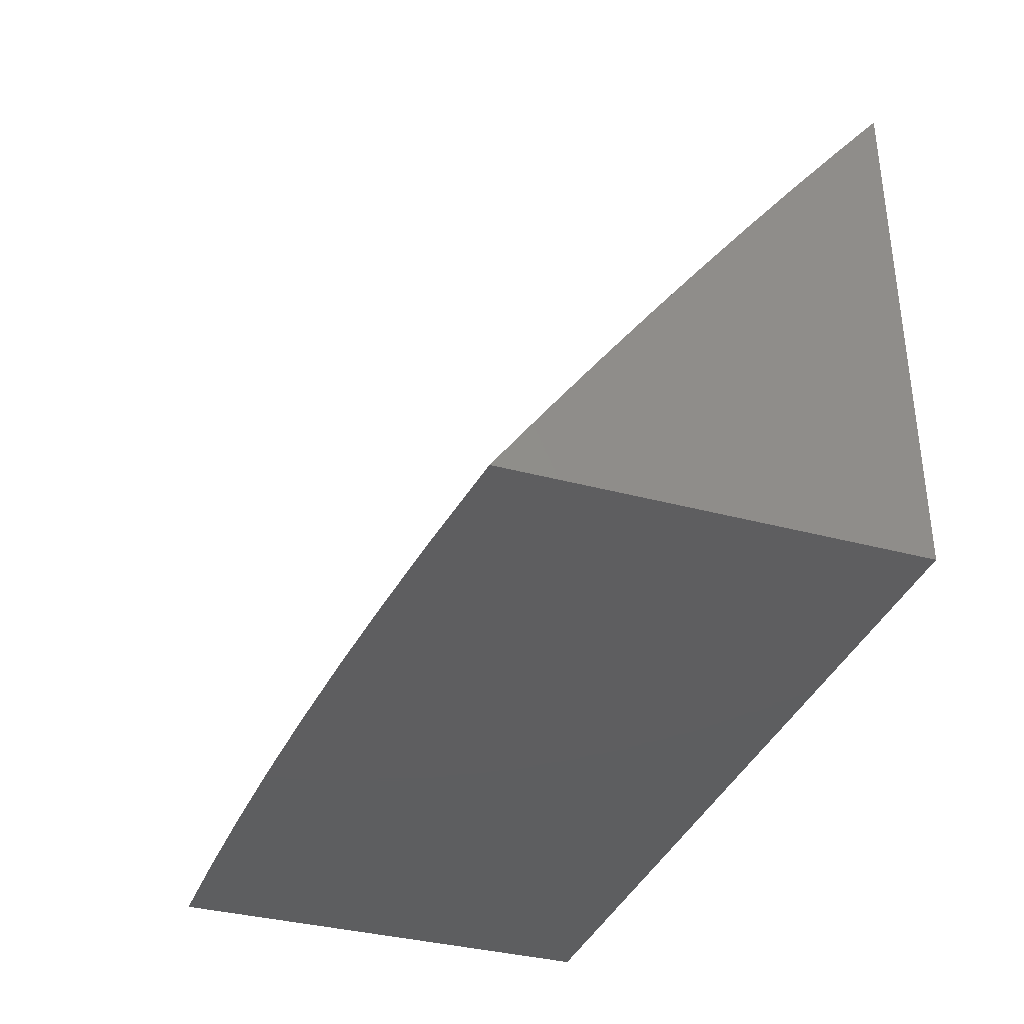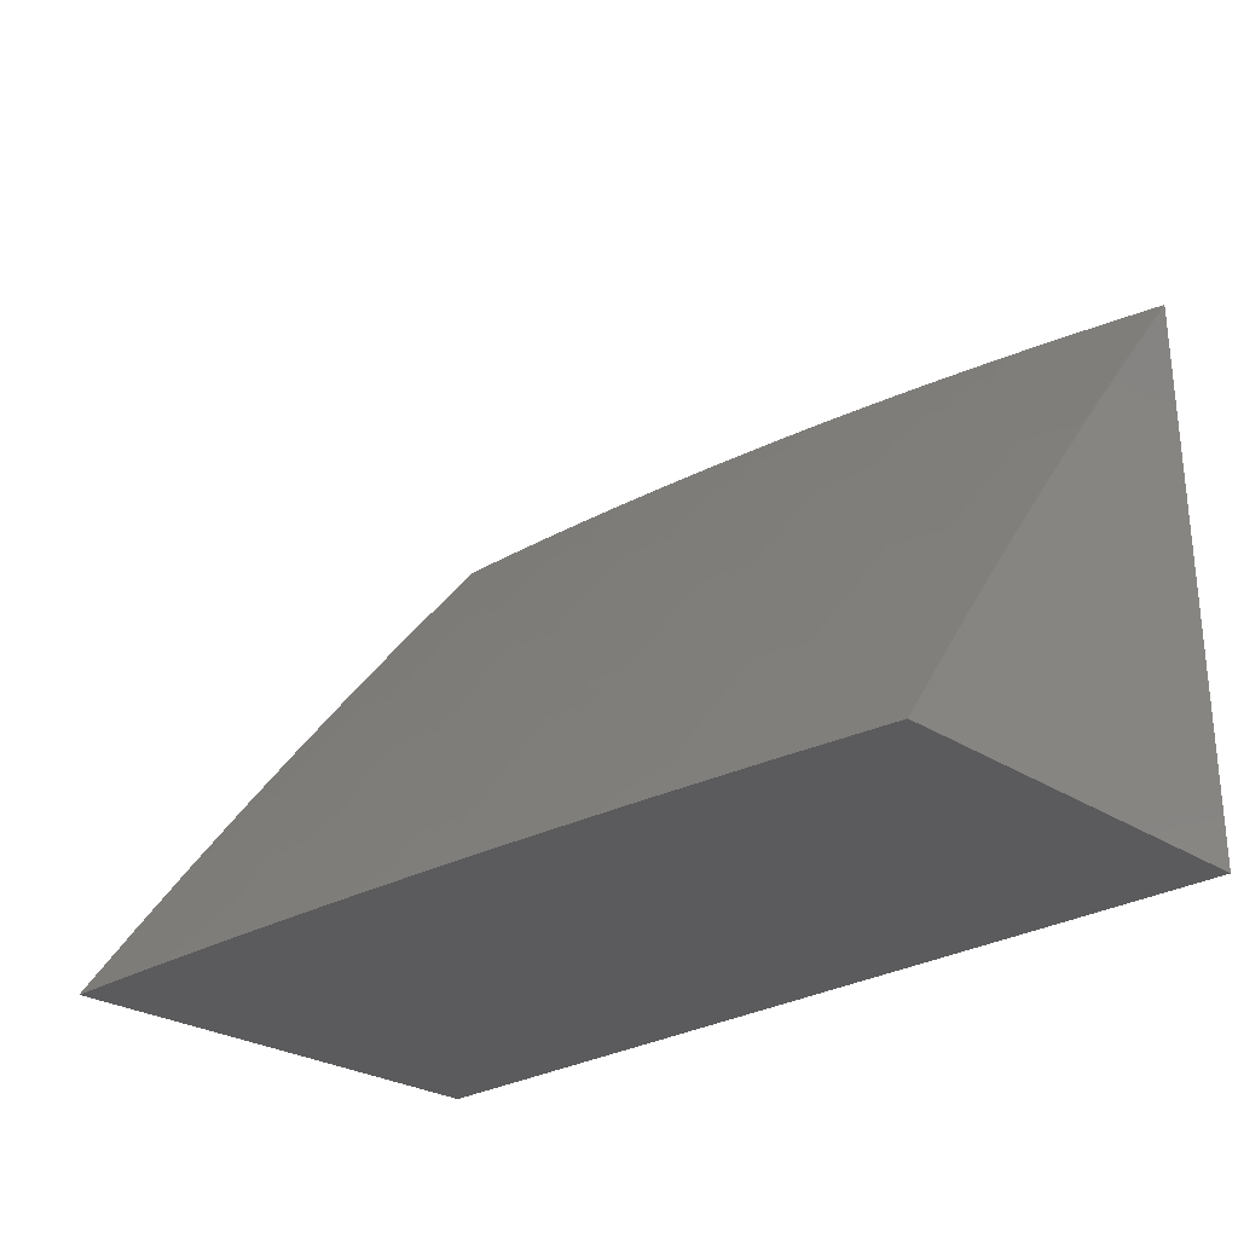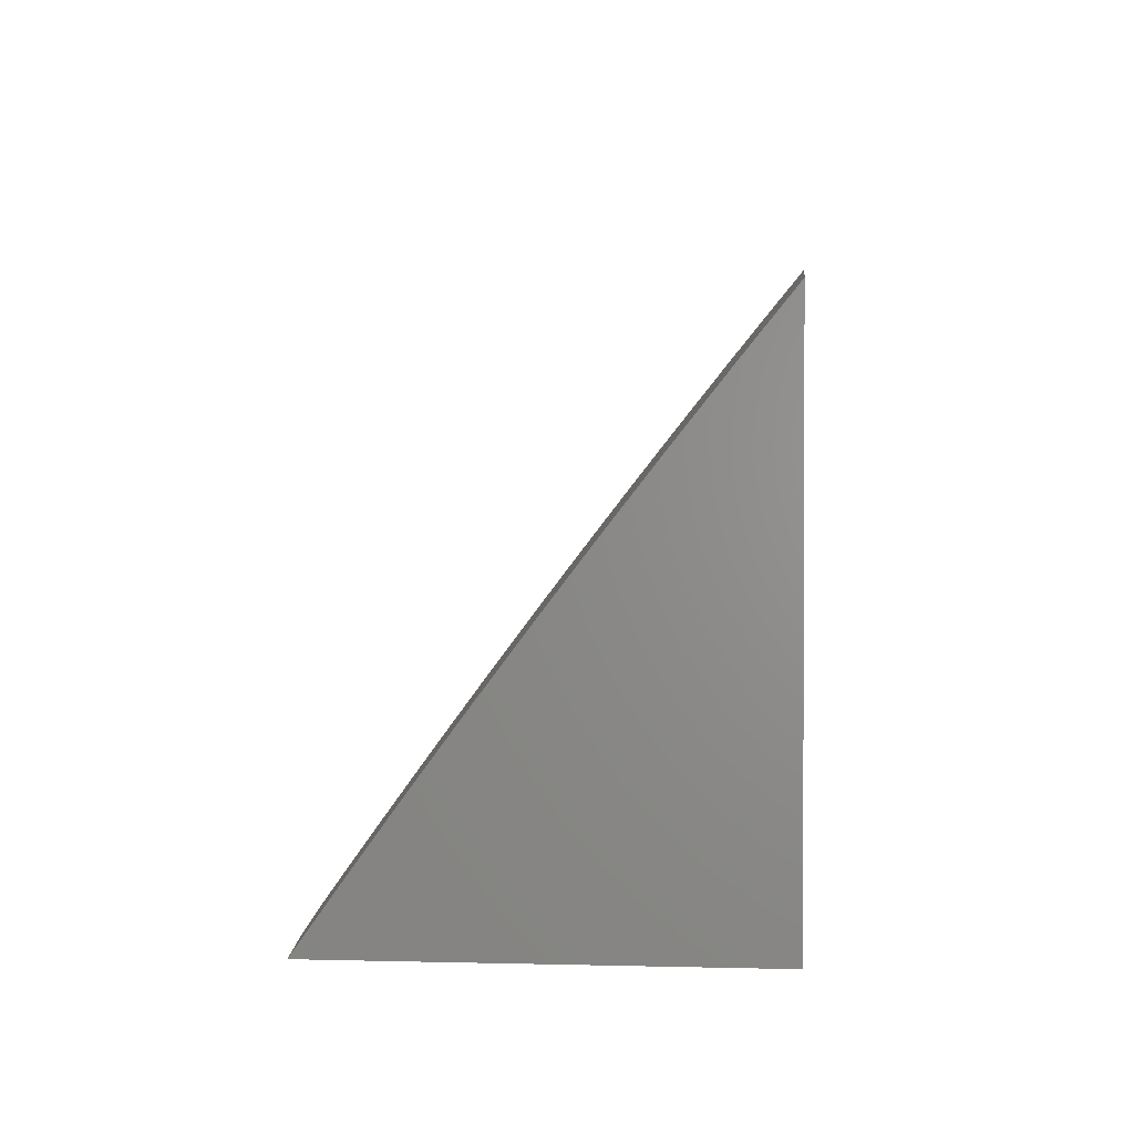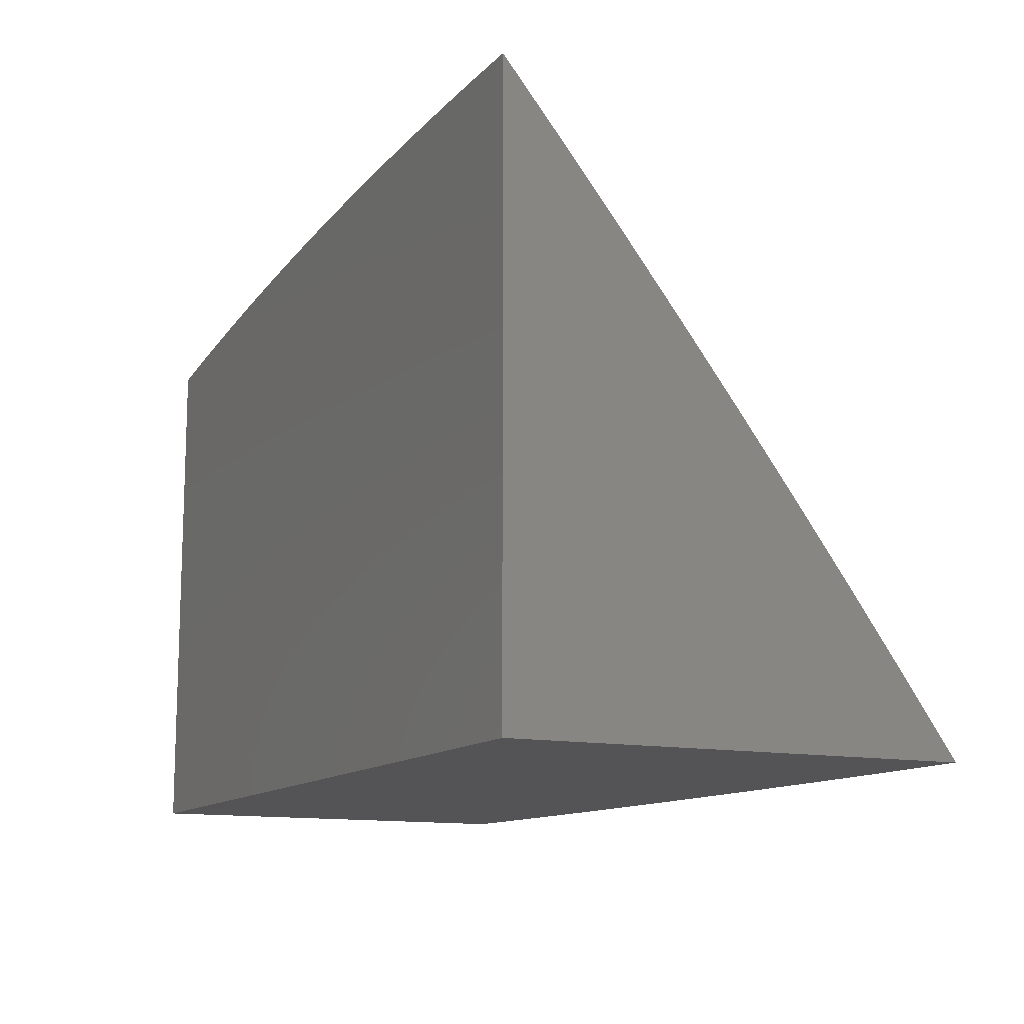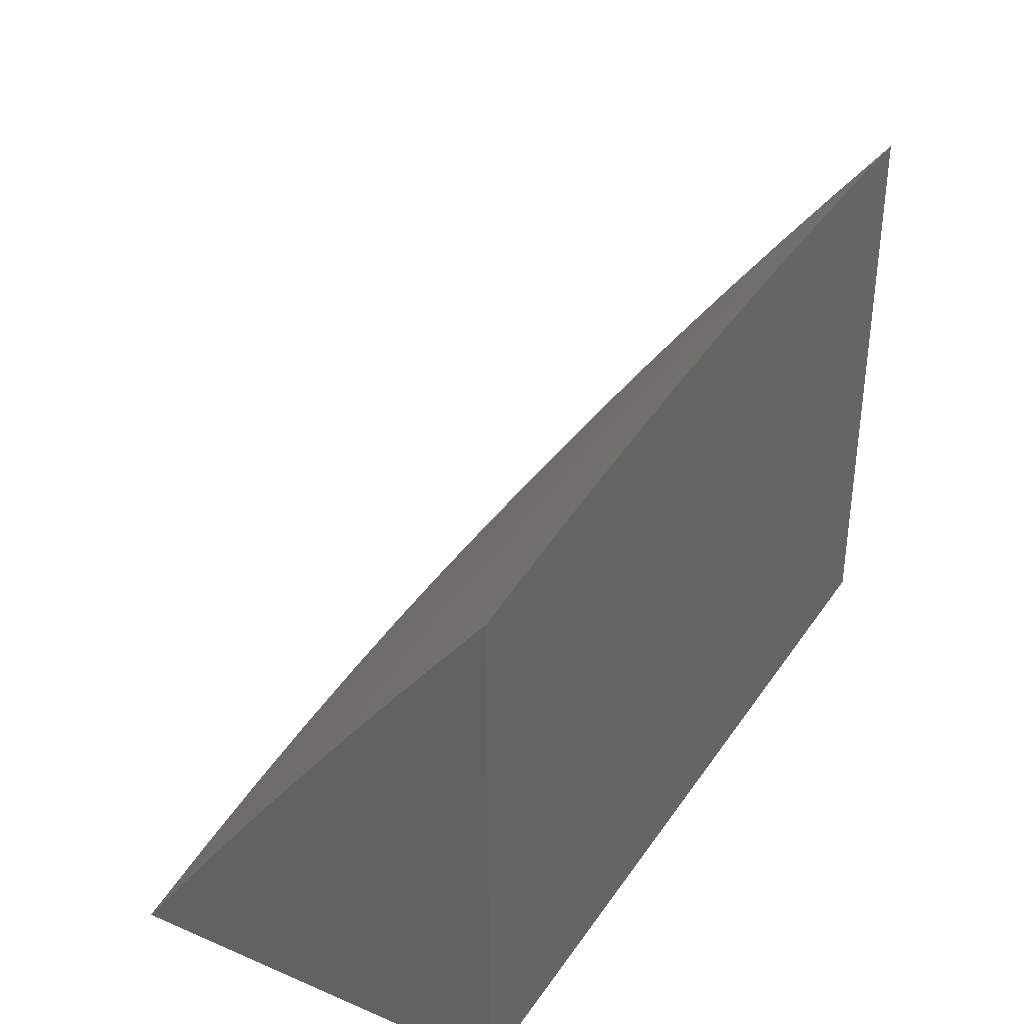
<metadata>
{"format":"stl","ext":"stl","renderer":"f3d","projection":"perspective","resolution":1024,"background":"white","views":[{"elev":-35.7,"azim":-109.5,"up":"+Y"},{"elev":-26.9,"azim":-135.8,"up":"+Y"},{"elev":1.5,"azim":-84.3,"up":"+Y"},{"elev":-12.5,"azim":63.9,"up":"+Y"},{"elev":34.6,"azim":-60.6,"up":"+Y"}]}
</metadata>
<code>
# stl→obj: 259 verts, 514 faces
v 0 6.086 -9.449
v 0 6 -9.509
v -0.06063 6.042 -9.479
v -0.1253 6 -9.509
v -0.1215 6.042 -9.479
v -0.1826 6.04 -9.479
v -0.1839 6.083 -9.449
v -0.2456 6.081 -9.449
v -0.2473 6.123 -9.418
v -0.3097 6.12 -9.418
v -0.3119 6.163 -9.387
v -0.3749 6.159 -9.387
v -0.3775 6.201 -9.356
v -0.4412 6.197 -9.356
v -0.4441 6.239 -9.325
v -0.5084 6.235 -9.325
v -0.5119 6.276 -9.294
v -0.5768 6.271 -9.294
v -0.5806 6.313 -9.262
v -0.6462 6.307 -9.262
v -0.6504 6.348 -9.23
v -0.7165 6.341 -9.23
v -0.7212 6.383 -9.198
v -0.7879 6.375 -9.198
v -0.793 6.416 -9.165
v -0.8604 6.408 -9.165
v -0.8659 6.449 -9.133
v -0.9338 6.44 -9.133
v -0.9397 6.481 -9.1
v -1 6.45 -9.117
v -1 6.523 -9.059
v -0.2506 6 -9.506
v -0.2439 6.038 -9.479
v -0.3076 6.078 -9.449
v -0.3723 6.117 -9.418
v -0.4382 6.155 -9.387
v -0.505 6.193 -9.356
v -0.5729 6.229 -9.325
v -0.6419 6.265 -9.294
v -0.7119 6.3 -9.262
v -0.7828 6.334 -9.23
v -0.8548 6.367 -9.198
v -0.9278 6.399 -9.165
v -0.9954 6.389 -9.165
v -1 6.376 -9.175
v -0.989 6.348 -9.198
v -1 6.302 -9.232
v -0.9826 6.307 -9.23
v -0.9762 6.266 -9.262
v -0.9099 6.275 -9.262
v -0.9039 6.234 -9.294
v -0.8382 6.243 -9.294
v -0.8326 6.201 -9.325
v -0.7674 6.209 -9.325
v -0.7623 6.167 -9.356
v -0.6977 6.175 -9.356
v -0.693 6.133 -9.387
v -0.629 6.139 -9.387
v -0.6247 6.097 -9.418
v -0.5613 6.103 -9.418
v -0.5574 6.061 -9.449
v -0.4947 6.066 -9.449
v -0.4912 6.024 -9.479
v -0.4291 6.028 -9.479
v -0.5009 6 -9.495
v -0.3758 6 -9.502
v -0.3672 6.032 -9.479
v -0.3054 6.035 -9.479
v -0.3698 6.075 -9.449
v -0.5535 6.018 -9.479
v -0.6259 6 -9.487
v -0.616 6.013 -9.479
v -0.6787 6.006 -9.479
v -0.6835 6.048 -9.449
v -0.7467 6.041 -9.449
v -0.7519 6.083 -9.418
v -0.8157 6.076 -9.418
v -0.8214 6.118 -9.387
v -0.8858 6.109 -9.387
v -0.8918 6.151 -9.356
v -0.9568 6.141 -9.356
v -0.9633 6.183 -9.325
v -1 6.152 -9.344
v -1 6.227 -9.288
v -0.7507 6 -9.478
v -0.8101 6.034 -9.449
v -0.8755 6 -9.466
v -0.8736 6.025 -9.449
v -0.9373 6.016 -9.449
v -0.9438 6.058 -9.418
v -1 6 -9.453
v -1 6.076 -9.399
v -0.9503 6.1 -9.387
v -0.9698 6.225 -9.294
v -0.8979 6.192 -9.325
v -0.827 6.159 -9.356
v -0.7571 6.126 -9.387
v -0.6882 6.091 -9.418
v -0.6204 6.055 -9.449
v -1 6.596 -9
v -0.9514 6.562 -9.033
v -0.9456 6.521 -9.067
v -0.8713 6.49 -9.1
v -0.7981 6.457 -9.133
v -0.7259 6.424 -9.165
v -0.6546 6.39 -9.198
v -0.5844 6.354 -9.23
v -0.5153 6.318 -9.262
v -0.4471 6.281 -9.294
v -0.38 6.243 -9.325
v -0.314 6.205 -9.356
v -0.249 6.165 -9.387
v -0.1852 6.125 -9.418
v -0.1223 6.084 -9.449
v -0.9379 6.605 -9
v -0.8823 6.571 -9.033
v -0.8768 6.531 -9.067
v -0.8082 6.539 -9.067
v -0.8032 6.498 -9.1
v -0.7351 6.506 -9.1
v -0.7305 6.465 -9.133
v -0.6631 6.472 -9.133
v -0.6589 6.431 -9.165
v -0.592 6.437 -9.165
v -0.5882 6.396 -9.198
v -0.522 6.401 -9.198
v -0.5187 6.36 -9.23
v -0.4531 6.365 -9.23
v -0.4501 6.323 -9.262
v -0.3851 6.327 -9.262
v -0.3826 6.285 -9.294
v -0.3183 6.289 -9.294
v -0.3161 6.247 -9.325
v -0.2524 6.25 -9.325
v -0.2507 6.207 -9.356
v -0.1877 6.21 -9.356
v -0.1864 6.167 -9.387
v -0.1241 6.169 -9.387
v -0.1232 6.127 -9.418
v -0.06148 6.127 -9.418
v -0.06105 6.085 -9.449
v -0.8757 6.613 -9
v -0.8132 6.58 -9.033
v -0.7397 6.547 -9.067
v -0.6673 6.513 -9.1
v -0.5958 6.478 -9.133
v -0.5254 6.443 -9.165
v -0.456 6.406 -9.198
v -0.3877 6.369 -9.23
v -0.3204 6.33 -9.262
v -0.2541 6.291 -9.294
v -0.189 6.252 -9.325
v -0.1249 6.211 -9.356
v -0.0619 6.17 -9.387
v 0 6.171 -9.387
v -0.8134 6.621 -9
v -0.7443 6.587 -9.033
v -0.6715 6.554 -9.067
v -0.5996 6.519 -9.1
v -0.5288 6.484 -9.133
v -0.459 6.447 -9.165
v -0.3902 6.41 -9.198
v -0.3225 6.372 -9.23
v -0.2558 6.333 -9.262
v -0.1902 6.294 -9.294
v -0.1257 6.253 -9.325
v -0.06233 6.212 -9.356
v -0.7511 6.628 -9
v -0.6887 6.634 -9
v -0.6756 6.594 -9.033
v -0.6263 6.64 -9
v -0.6071 6.601 -9.033
v -0.5638 6.645 -9
v -0.5388 6.606 -9.033
v -0.5013 6.65 -9
v -0.4706 6.611 -9.033
v -0.4387 6.654 -9
v -0.4027 6.616 -9.033
v -0.3761 6.658 -9
v -0.335 6.619 -9.033
v -0.3135 6.661 -9
v -0.2675 6.622 -9.033
v -0.2508 6.664 -9
v -0.2003 6.625 -9.033
v -0.1882 6.666 -9
v -0.1332 6.626 -9.033
v -0.1255 6.667 -9
v -0.06649 6.627 -9.033
v -0.06274 6.668 -9
v 0 6.668 -9
v 0 6.587 -9.066
v -0.06608 6.586 -9.067
v -0.1324 6.585 -9.067
v -0.199 6.584 -9.067
v -0.2659 6.581 -9.067
v -0.3329 6.578 -9.067
v -0.4002 6.575 -9.067
v -0.4677 6.571 -9.067
v -0.5354 6.566 -9.067
v -0.6034 6.56 -9.067
v -0.06567 6.545 -9.1
v 0 6.505 -9.132
v -0.06526 6.504 -9.133
v -0.06484 6.463 -9.165
v -0.1308 6.503 -9.133
v -0.1299 6.462 -9.165
v -0.1965 6.501 -9.133
v -0.1953 6.46 -9.165
v -0.2625 6.499 -9.133
v -0.2609 6.458 -9.165
v -0.3288 6.496 -9.133
v -0.3267 6.455 -9.165
v -0.3952 6.493 -9.133
v -0.3927 6.452 -9.165
v -0.4619 6.489 -9.133
v 0 6.422 -9.197
v -0.06443 6.421 -9.198
v -0.1291 6.42 -9.198
v -0.194 6.419 -9.198
v -0.2592 6.416 -9.198
v -0.3246 6.414 -9.198
v -0.06401 6.38 -9.23
v 0 6.339 -9.261
v -0.06359 6.338 -9.262
v -0.06317 6.296 -9.294
v -0.1274 6.337 -9.262
v -0.1266 6.295 -9.294
v -0.1915 6.335 -9.262
v 0 6.255 -9.324
v -0.06275 6.254 -9.325
v -0.1283 6.379 -9.23
v -0.1928 6.377 -9.23
v -0.2575 6.375 -9.23
v -0.1316 6.544 -9.1
v -0.1978 6.543 -9.1
v -0.2642 6.54 -9.1
v -0.3308 6.537 -9.1
v -0.3977 6.534 -9.1
v -0.4648 6.53 -9.1
v -0.5321 6.525 -9.1
v -0.4351 6.113 -9.418
v -0.4321 6.071 -9.449
v -0.4981 6.108 -9.418
v -0.5016 6.151 -9.387
v -0.5691 6.187 -9.356
v -0.6376 6.223 -9.325
v -0.7072 6.258 -9.294
v -0.7777 6.292 -9.262
v -0.8493 6.326 -9.23
v -0.9219 6.358 -9.198
v -0.5652 6.145 -9.387
v -0.6333 6.181 -9.356
v -0.7024 6.217 -9.325
v -0.7726 6.251 -9.294
v -0.8437 6.284 -9.262
v -0.9159 6.317 -9.23
v -0.8797 6.067 -9.418
v -1 6 -9
v 0 6 -9
f 1 2 3
f 3 2 4
f 3 4 5
f 5 4 6
f 5 6 7
f 7 6 8
f 7 8 9
f 9 8 10
f 9 10 11
f 11 10 12
f 11 12 13
f 13 12 14
f 13 14 15
f 15 14 16
f 15 16 17
f 17 16 18
f 17 18 19
f 19 18 20
f 19 20 21
f 21 20 22
f 21 22 23
f 23 22 24
f 23 24 25
f 25 24 26
f 25 26 27
f 27 26 28
f 27 28 29
f 29 28 30
f 29 30 31
f 4 32 6
f 6 32 33
f 6 33 8
f 8 33 34
f 8 34 10
f 10 34 35
f 10 35 12
f 12 35 36
f 12 36 14
f 14 36 37
f 14 37 16
f 16 37 38
f 16 38 18
f 18 38 39
f 18 39 20
f 20 39 40
f 20 40 22
f 22 40 41
f 22 41 24
f 24 41 42
f 24 42 26
f 26 42 43
f 26 43 28
f 28 43 44
f 28 44 30
f 30 44 45
f 45 44 46
f 45 46 47
f 47 46 48
f 47 48 49
f 49 48 50
f 49 50 51
f 51 50 52
f 51 52 53
f 53 52 54
f 53 54 55
f 55 54 56
f 55 56 57
f 57 56 58
f 57 58 59
f 59 58 60
f 59 60 61
f 61 60 62
f 61 62 63
f 63 62 64
f 63 64 65
f 65 64 66
f 66 64 67
f 66 67 68
f 68 67 69
f 68 69 34
f 34 69 35
f 33 32 68
f 68 32 66
f 63 65 70
f 70 65 71
f 70 71 72
f 72 71 73
f 72 73 74
f 74 73 75
f 74 75 76
f 76 75 77
f 76 77 78
f 78 77 79
f 78 79 80
f 80 79 81
f 80 81 82
f 82 81 83
f 82 83 84
f 71 85 73
f 73 85 75
f 75 85 86
f 86 85 87
f 86 87 88
f 88 87 89
f 88 89 90
f 90 89 91
f 90 91 92
f 87 91 89
f 90 92 93
f 93 92 83
f 93 83 81
f 47 49 84
f 84 49 94
f 84 94 82
f 82 94 95
f 82 95 80
f 80 95 96
f 80 96 78
f 78 96 97
f 78 97 76
f 76 97 98
f 76 98 74
f 74 98 99
f 74 99 72
f 72 99 70
f 100 101 31
f 31 101 102
f 31 102 29
f 29 102 103
f 29 103 27
f 27 103 104
f 27 104 25
f 25 104 105
f 25 105 23
f 23 105 106
f 23 106 21
f 21 106 107
f 21 107 19
f 19 107 108
f 19 108 17
f 17 108 109
f 17 109 15
f 15 109 110
f 15 110 13
f 13 110 111
f 13 111 11
f 11 111 112
f 11 112 9
f 9 112 113
f 9 113 7
f 7 113 114
f 7 114 5
f 5 114 3
f 100 115 101
f 101 115 116
f 101 116 117
f 117 116 118
f 117 118 119
f 119 118 120
f 119 120 121
f 121 120 122
f 121 122 123
f 123 122 124
f 123 124 125
f 125 124 126
f 125 126 127
f 127 126 128
f 127 128 129
f 129 128 130
f 129 130 131
f 131 130 132
f 131 132 133
f 133 132 134
f 133 134 135
f 135 134 136
f 135 136 137
f 137 136 138
f 137 138 139
f 139 138 140
f 139 140 141
f 141 140 1
f 141 1 3
f 115 142 116
f 116 142 143
f 116 143 118
f 118 143 144
f 118 144 120
f 120 144 145
f 120 145 122
f 122 145 146
f 122 146 124
f 124 146 147
f 124 147 126
f 126 147 148
f 126 148 128
f 128 148 149
f 128 149 130
f 130 149 150
f 130 150 132
f 132 150 151
f 132 151 134
f 134 151 152
f 134 152 136
f 136 152 153
f 136 153 138
f 138 153 154
f 138 154 140
f 140 154 155
f 140 155 1
f 142 156 143
f 143 156 157
f 143 157 144
f 144 157 158
f 144 158 145
f 145 158 159
f 145 159 146
f 146 159 160
f 146 160 147
f 147 160 161
f 147 161 148
f 148 161 162
f 148 162 149
f 149 162 163
f 149 163 150
f 150 163 164
f 150 164 151
f 151 164 165
f 151 165 152
f 152 165 166
f 152 166 153
f 153 166 167
f 153 167 154
f 154 167 155
f 156 168 157
f 157 168 169
f 157 169 170
f 170 169 171
f 170 171 172
f 172 171 173
f 172 173 174
f 174 173 175
f 174 175 176
f 176 175 177
f 176 177 178
f 178 177 179
f 178 179 180
f 180 179 181
f 180 181 182
f 182 181 183
f 182 183 184
f 184 183 185
f 184 185 186
f 186 185 187
f 186 187 188
f 188 187 189
f 188 189 190
f 190 191 188
f 188 191 192
f 188 192 186
f 186 192 193
f 186 193 184
f 184 193 194
f 184 194 182
f 182 194 195
f 182 195 180
f 180 195 196
f 180 196 178
f 178 196 197
f 178 197 176
f 176 197 198
f 176 198 174
f 174 198 199
f 174 199 172
f 172 199 200
f 172 200 170
f 170 200 158
f 170 158 157
f 192 191 201
f 201 191 202
f 201 202 203
f 203 202 204
f 203 204 205
f 205 204 206
f 205 206 207
f 207 206 208
f 207 208 209
f 209 208 210
f 209 210 211
f 211 210 212
f 211 212 213
f 213 212 214
f 213 214 215
f 215 214 161
f 215 161 160
f 202 216 204
f 204 216 217
f 204 217 206
f 206 217 218
f 206 218 208
f 208 218 219
f 208 219 210
f 210 219 220
f 210 220 212
f 212 220 221
f 212 221 214
f 214 221 162
f 214 162 161
f 217 216 222
f 222 216 223
f 222 223 224
f 224 223 225
f 224 225 226
f 226 225 227
f 226 227 228
f 228 227 165
f 228 165 164
f 223 229 225
f 225 229 230
f 225 230 227
f 227 230 166
f 227 166 165
f 230 229 167
f 167 229 155
f 139 141 114
f 114 141 3
f 166 230 167
f 218 217 222
f 222 224 231
f 231 224 226
f 231 226 232
f 232 226 228
f 232 228 233
f 233 228 164
f 233 164 163
f 193 192 201
f 201 203 234
f 234 203 205
f 234 205 235
f 235 205 207
f 235 207 236
f 236 207 209
f 236 209 237
f 237 209 211
f 237 211 238
f 238 211 213
f 238 213 239
f 239 213 215
f 239 215 240
f 240 215 160
f 240 160 159
f 193 234 194
f 194 234 235
f 194 235 195
f 195 235 236
f 195 236 196
f 196 236 237
f 196 237 197
f 197 237 238
f 197 238 198
f 198 238 239
f 198 239 199
f 199 239 240
f 199 240 200
f 200 240 159
f 200 159 158
f 234 193 201
f 218 231 219
f 219 231 232
f 219 232 220
f 220 232 233
f 220 233 221
f 221 233 163
f 221 163 162
f 231 218 222
f 137 139 113
f 113 139 114
f 135 137 112
f 112 137 113
f 133 135 111
f 111 135 112
f 68 34 33
f 131 133 110
f 110 133 111
f 129 131 109
f 109 131 110
f 35 69 241
f 241 69 242
f 241 242 243
f 243 242 62
f 243 62 60
f 69 67 242
f 242 67 64
f 242 64 62
f 35 241 36
f 36 241 244
f 36 244 37
f 37 244 245
f 37 245 38
f 38 245 246
f 38 246 39
f 39 246 247
f 39 247 40
f 40 247 248
f 40 248 41
f 41 248 249
f 41 249 42
f 42 249 250
f 42 250 43
f 43 250 44
f 244 241 243
f 127 129 108
f 108 129 109
f 125 127 107
f 107 127 108
f 244 243 251
f 251 243 60
f 251 60 58
f 63 70 61
f 61 70 99
f 61 99 59
f 59 99 98
f 59 98 57
f 57 98 97
f 57 97 55
f 55 97 96
f 55 96 53
f 53 96 95
f 53 95 51
f 51 95 94
f 51 94 49
f 244 251 245
f 245 251 252
f 245 252 246
f 246 252 253
f 246 253 247
f 247 253 254
f 247 254 248
f 248 254 255
f 248 255 249
f 249 255 256
f 249 256 250
f 250 256 46
f 250 46 44
f 252 251 58
f 123 125 106
f 106 125 107
f 121 123 105
f 105 123 106
f 253 252 56
f 56 252 58
f 254 253 54
f 54 253 56
f 119 121 104
f 104 121 105
f 117 119 103
f 103 119 104
f 255 254 52
f 52 254 54
f 75 86 77
f 77 86 257
f 77 257 79
f 79 257 93
f 79 93 81
f 256 255 50
f 50 255 52
f 101 117 102
f 102 117 103
f 48 46 256
f 256 50 48
f 90 93 257
f 86 88 257
f 257 88 90
f 100 31 258
f 258 31 30
f 258 30 45
f 45 47 258
f 258 47 84
f 258 84 83
f 83 92 258
f 258 92 91
f 91 87 258
f 258 87 85
f 258 85 71
f 258 71 259
f 259 71 65
f 259 65 66
f 66 32 259
f 259 32 4
f 259 4 2
f 190 189 259
f 259 189 187
f 259 187 185
f 185 183 259
f 259 183 181
f 259 181 179
f 179 177 259
f 259 177 175
f 259 175 173
f 259 173 258
f 258 173 171
f 258 171 169
f 169 168 258
f 258 168 156
f 258 156 142
f 142 115 258
f 258 115 100
f 2 1 259
f 259 1 155
f 259 155 229
f 229 223 259
f 259 223 216
f 259 216 202
f 202 191 259
f 259 191 190

</code>
